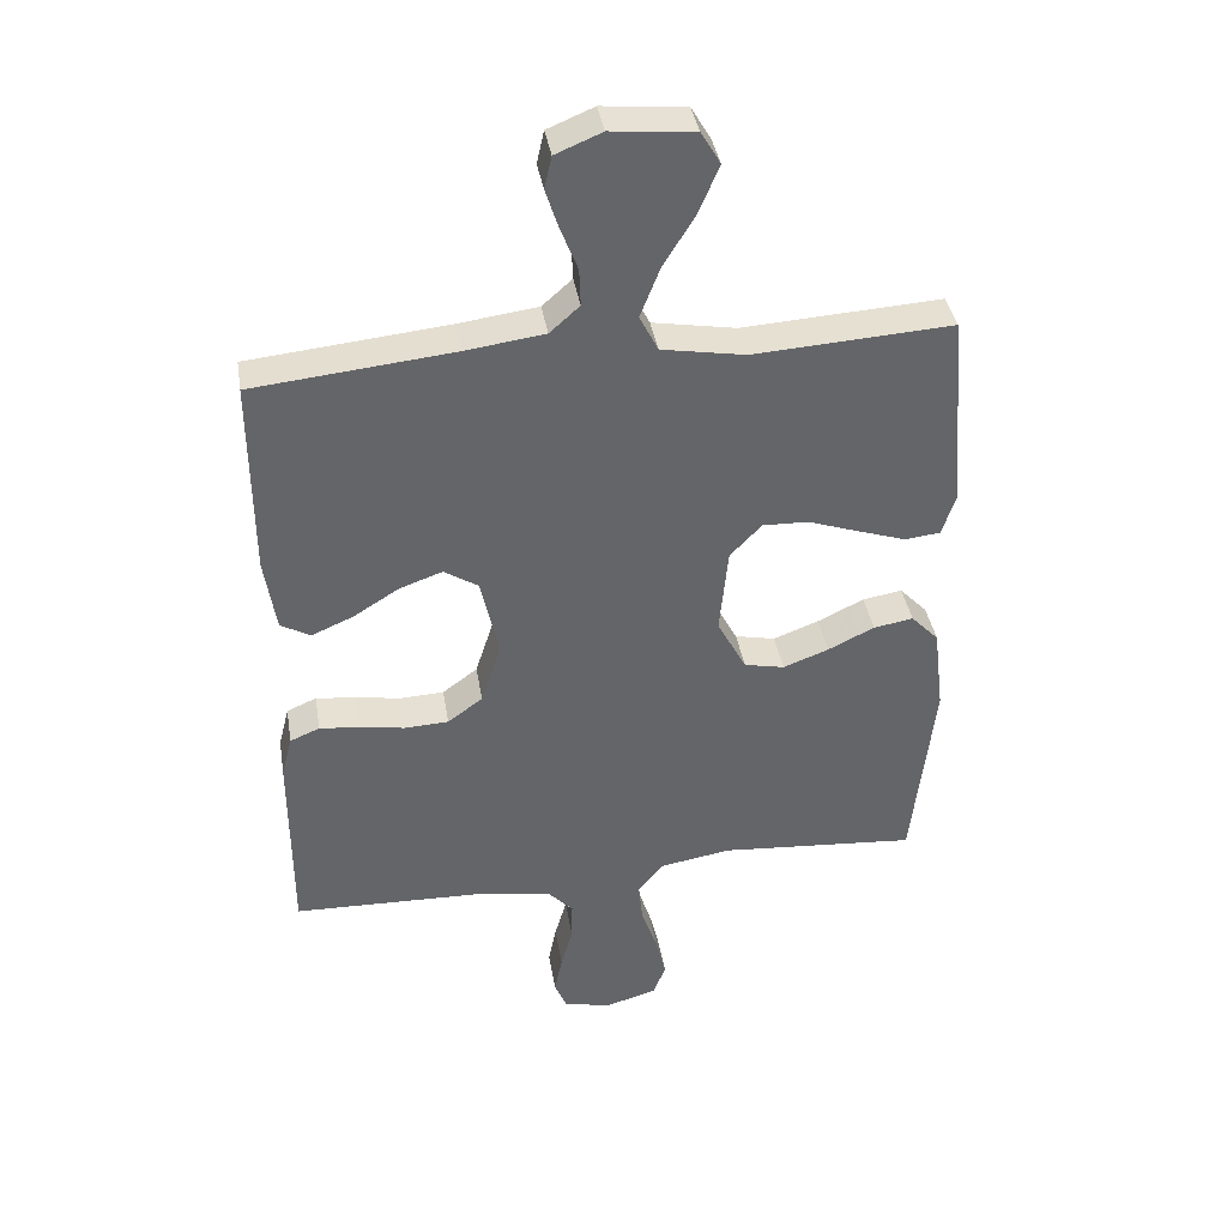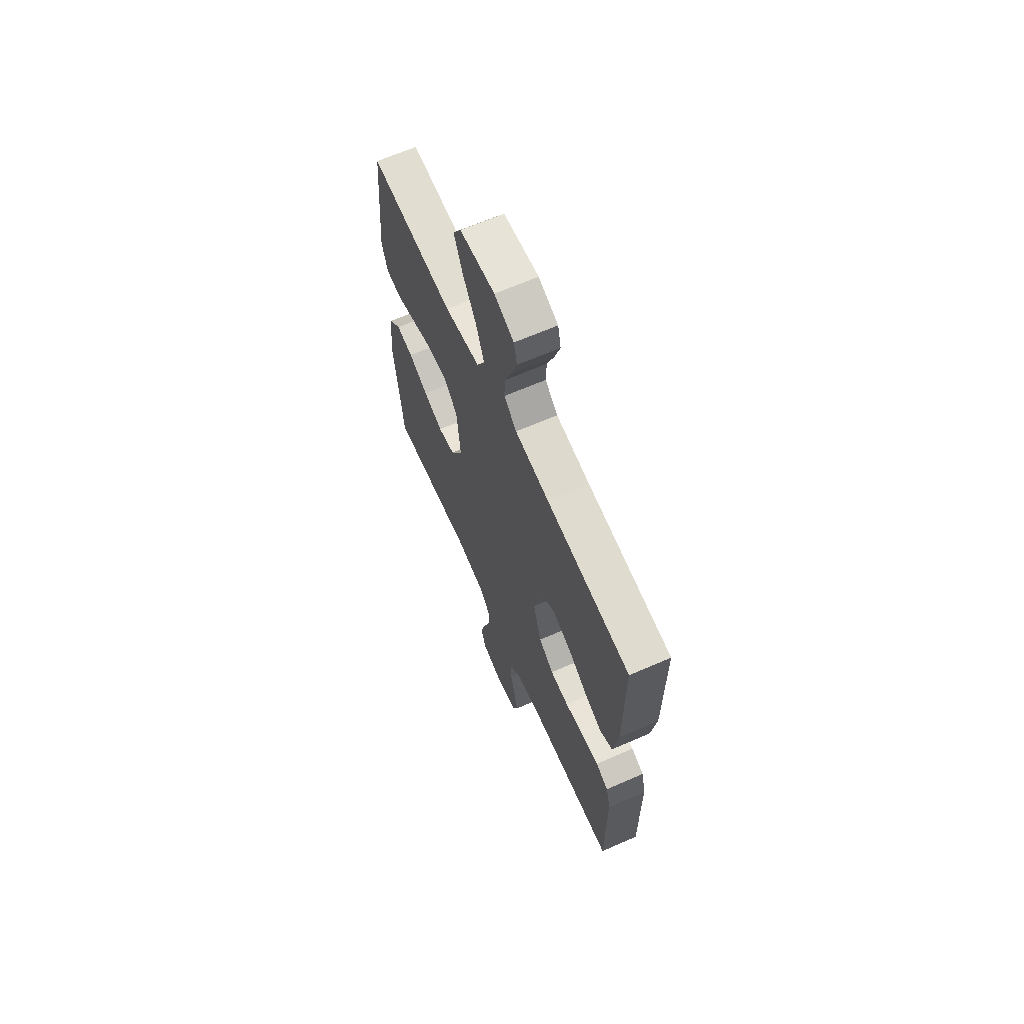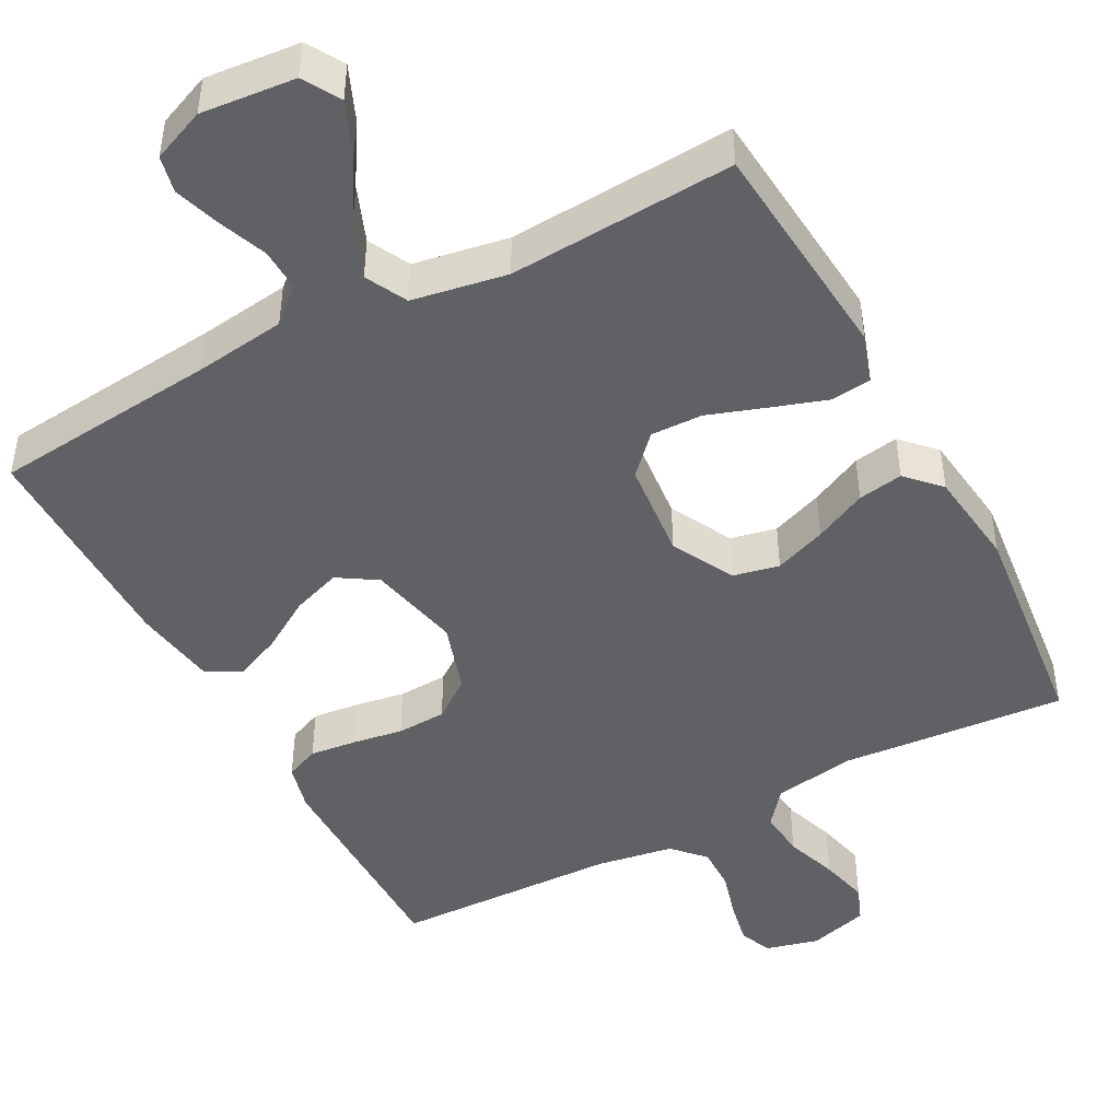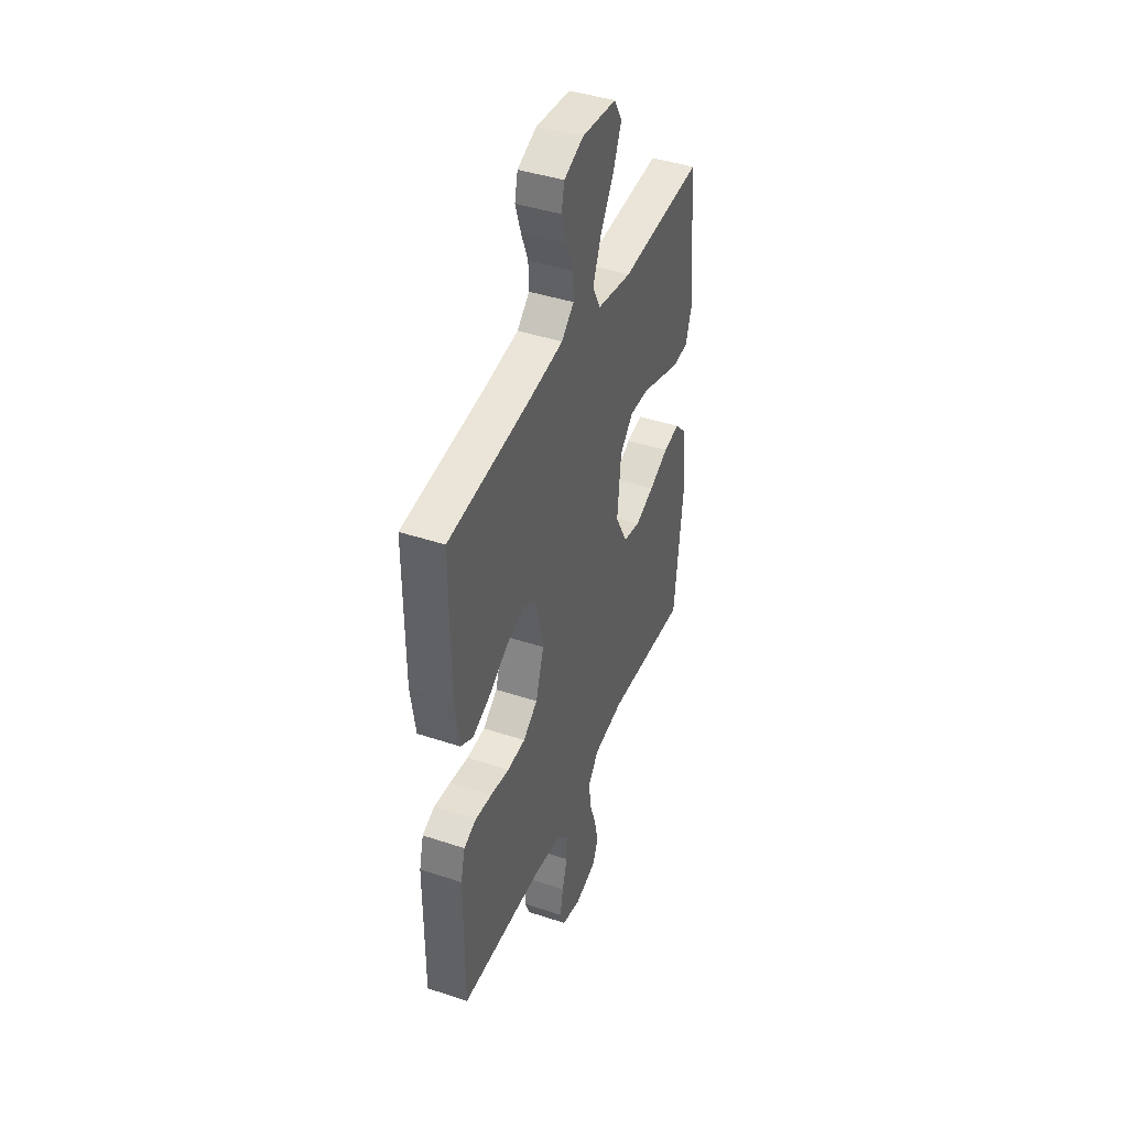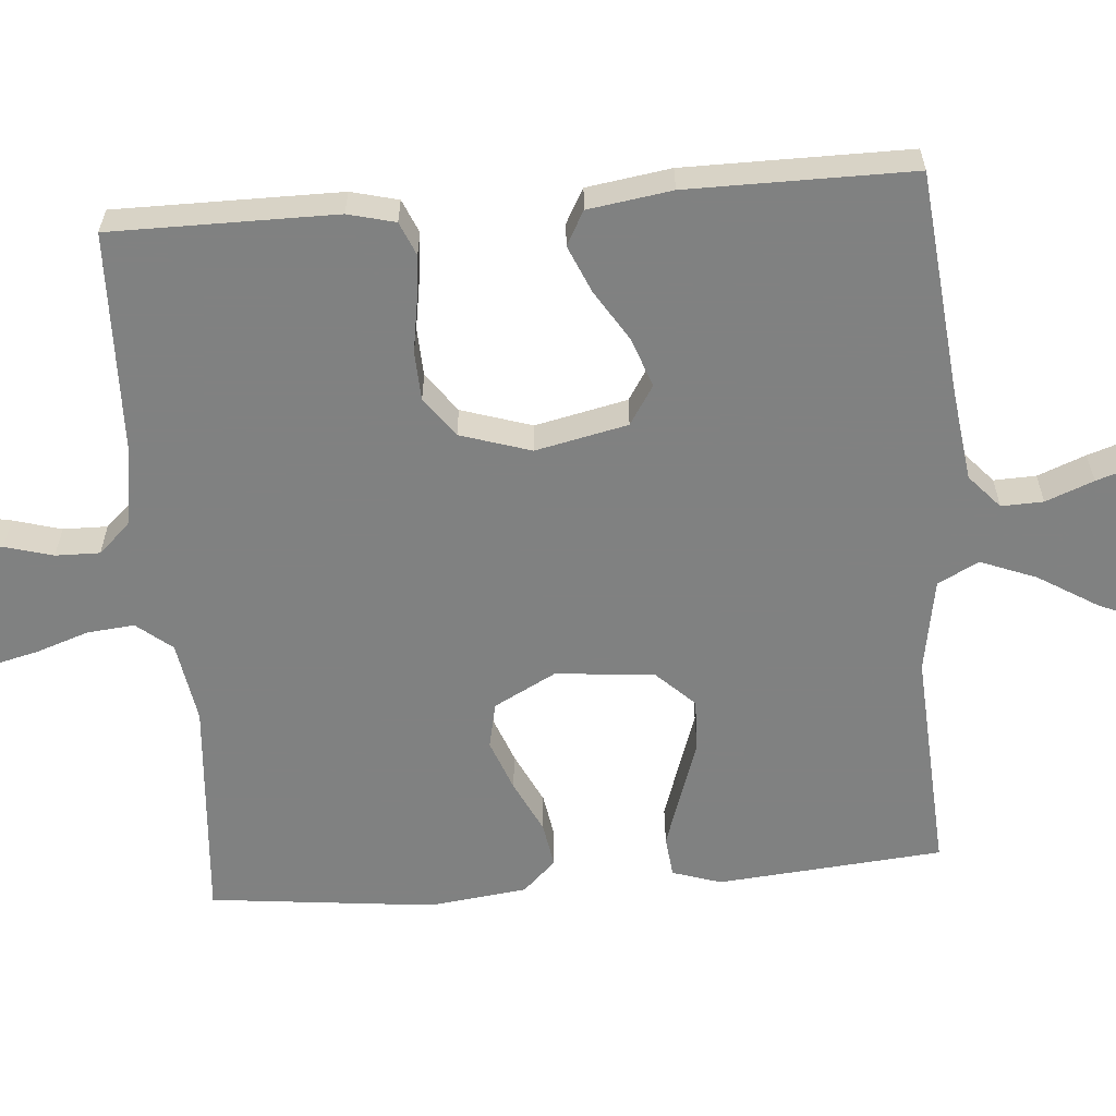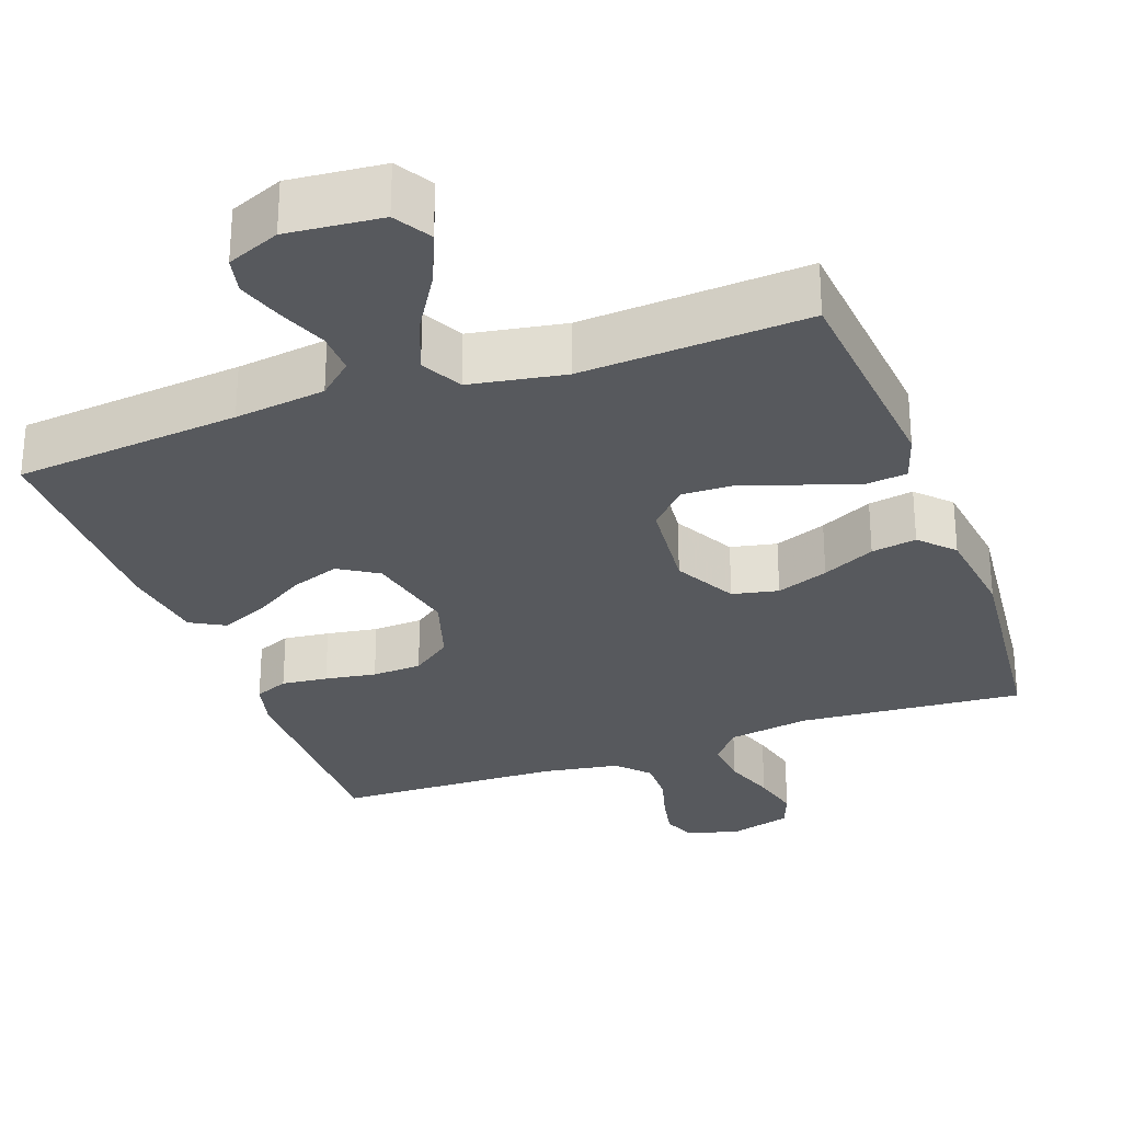
<metadata>
{"format":"obj","ext":"obj","renderer":"f3d","projection":"perspective","resolution":1024,"background":"white","views":[{"elev":38.9,"azim":-9.4,"up":"+Z"},{"elev":65.7,"azim":-113.7,"up":"+Z"},{"elev":-46.2,"azim":28.1,"up":"+Y"},{"elev":42.3,"azim":-68.3,"up":"+Z"},{"elev":-60.3,"azim":-85.4,"up":"+Y"},{"elev":-29.1,"azim":20.1,"up":"+Y"}]}
</metadata>
<code>
v -0.5 0.07 0.5
v -0.2 0.07 0.53
v -0.079 0.07 0.546
v -0.034 0.07 0.586
v -0.036 0.07 0.642
v -0.061 0.07 0.706
v -0.081 0.07 0.767
v -0.07 0.07 0.816
v 0 0.07 0.845
v 0.125 0.07 0.833
v 0.154 0.07 0.784
v 0.124 0.07 0.713
v 0.075 0.07 0.633
v 0.046 0.07 0.559
v 0.074 0.07 0.504
v 0.2 0.07 0.482
v 0.5 0.07 0.5
v 0.526 0.07 0.2
v 0.505 0.07 0.135
v 0.451 0.07 0.129
v 0.379 0.07 0.153
v 0.301 0.07 0.18
v 0.232 0.07 0.182
v 0.184 0.07 0.132
v 0.171 0.07 0
v 0.215 0.07 -0.083
v 0.276 0.07 -0.096
v 0.345 0.07 -0.07
v 0.415 0.07 -0.036
v 0.475 0.07 -0.026
v 0.517 0.07 -0.07
v 0.533 0.07 -0.2
v 0.5 0.07 -0.5
v 0.2 0.07 -0.476
v 0.091 0.07 -0.494
v 0.053 0.07 -0.541
v 0.059 0.07 -0.604
v 0.083 0.07 -0.674
v 0.099 0.07 -0.74
v 0.08 0.07 -0.789
v 0 0.07 -0.812
v -0.071 0.07 -0.794
v -0.089 0.07 -0.75
v -0.077 0.07 -0.691
v -0.059 0.07 -0.627
v -0.058 0.07 -0.568
v -0.097 0.07 -0.526
v -0.2 0.07 -0.509
v -0.5 0.07 -0.5
v -0.5 0.07 -0.2
v -0.484 0.07 -0.137
v -0.439 0.07 -0.118
v -0.378 0.07 -0.125
v -0.31 0.07 -0.136
v -0.244 0.07 -0.133
v -0.191 0.07 -0.094
v -0.161 0.07 0
v -0.188 0.07 0.123
v -0.24 0.07 0.156
v -0.305 0.07 0.133
v -0.374 0.07 0.09
v -0.437 0.07 0.063
v -0.482 0.07 0.088
v -0.499 0.07 0.2
v -0.5 0 0.5
v -0.2 0 0.53
v -0.079 0 0.546
v -0.034 0 0.586
v -0.036 0 0.642
v -0.061 0 0.706
v -0.081 0 0.767
v -0.07 0 0.816
v 0 0 0.845
v 0.125 0 0.833
v 0.154 0 0.784
v 0.124 0 0.713
v 0.075 0 0.633
v 0.046 0 0.559
v 0.074 0 0.504
v 0.2 0 0.482
v 0.5 0 0.5
v 0.526 0 0.2
v 0.505 0 0.135
v 0.451 0 0.129
v 0.379 0 0.153
v 0.301 0 0.18
v 0.232 0 0.182
v 0.184 0 0.132
v 0.171 0 0
v 0.215 0 -0.083
v 0.276 0 -0.096
v 0.345 0 -0.07
v 0.415 0 -0.036
v 0.475 0 -0.026
v 0.517 0 -0.07
v 0.533 0 -0.2
v 0.5 0 -0.5
v 0.2 0 -0.476
v 0.091 0 -0.494
v 0.053 0 -0.541
v 0.059 0 -0.604
v 0.083 0 -0.674
v 0.099 0 -0.74
v 0.08 0 -0.789
v 0 0 -0.812
v -0.071 0 -0.794
v -0.089 0 -0.75
v -0.077 0 -0.691
v -0.059 0 -0.627
v -0.058 0 -0.568
v -0.097 0 -0.526
v -0.2 0 -0.509
v -0.5 0 -0.5
v -0.5 0 -0.2
v -0.484 0 -0.137
v -0.439 0 -0.118
v -0.378 0 -0.125
v -0.31 0 -0.136
v -0.244 0 -0.133
v -0.191 0 -0.094
v -0.161 0 0
v -0.188 0 0.123
v -0.24 0 0.156
v -0.305 0 0.133
v -0.374 0 0.09
v -0.437 0 0.063
v -0.482 0 0.088
v -0.499 0 0.2
f 64 1 2
f 63 64 2
f 62 63 2
f 61 62 2
f 60 61 2
f 59 60 2 3
f 58 59 3 4
f 57 58 4
f 52 53 54
f 51 52 54
f 50 51 54
f 49 50 54
f 48 49 54
f 47 48 54 55
f 46 47 55 56
f 43 44 45
f 42 43 45
f 41 42 45
f 40 41 45
f 39 40 45
f 38 39 45
f 37 38 45
f 36 37 45 46
f 46 56 57
f 36 46 57
f 35 36 57
f 32 33 34
f 31 32 34
f 30 31 34
f 29 30 34
f 28 29 34
f 27 28 34 35
f 20 21 22
f 19 20 22
f 18 19 22
f 17 18 22
f 16 17 22
f 15 16 22 23
f 14 15 23 24
f 11 12 13
f 10 11 13
f 9 10 13
f 8 9 13
f 7 8 13
f 6 7 13
f 5 6 13
f 4 5 13 14
f 14 24 25
f 4 14 25
f 57 4 25
f 26 27 35
f 25 26 35 57
f 66 65 128
f 66 128 127
f 66 127 126
f 66 126 125
f 66 125 124
f 67 66 124 123
f 68 67 123 122
f 68 122 121
f 118 117 116
f 118 116 115
f 118 115 114
f 118 114 113
f 118 113 112
f 119 118 112 111
f 120 119 111 110
f 109 108 107
f 109 107 106
f 109 106 105
f 109 105 104
f 109 104 103
f 109 103 102
f 109 102 101
f 110 109 101 100
f 121 120 110
f 121 110 100
f 121 100 99
f 98 97 96
f 98 96 95
f 98 95 94
f 98 94 93
f 98 93 92
f 99 98 92 91
f 86 85 84
f 86 84 83
f 86 83 82
f 86 82 81
f 86 81 80
f 87 86 80 79
f 88 87 79 78
f 77 76 75
f 77 75 74
f 77 74 73
f 77 73 72
f 77 72 71
f 77 71 70
f 77 70 69
f 78 77 69 68
f 89 88 78
f 89 78 68
f 89 68 121
f 99 91 90
f 121 99 90 89
f 1 65 66 2
f 2 66 67 3
f 3 67 68 4
f 4 68 69 5
f 5 69 70 6
f 6 70 71 7
f 7 71 72 8
f 8 72 73 9
f 9 73 74 10
f 10 74 75 11
f 11 75 76 12
f 12 76 77 13
f 13 77 78 14
f 14 78 79 15
f 15 79 80 16
f 16 80 81 17
f 17 81 82 18
f 18 82 83 19
f 19 83 84 20
f 20 84 85 21
f 21 85 86 22
f 22 86 87 23
f 23 87 88 24
f 24 88 89 25
f 25 89 90 26
f 26 90 91 27
f 27 91 92 28
f 28 92 93 29
f 29 93 94 30
f 30 94 95 31
f 31 95 96 32
f 32 96 97 33
f 33 97 98 34
f 34 98 99 35
f 35 99 100 36
f 36 100 101 37
f 37 101 102 38
f 38 102 103 39
f 39 103 104 40
f 40 104 105 41
f 41 105 106 42
f 42 106 107 43
f 43 107 108 44
f 44 108 109 45
f 45 109 110 46
f 46 110 111 47
f 47 111 112 48
f 48 112 113 49
f 49 113 114 50
f 50 114 115 51
f 51 115 116 52
f 52 116 117 53
f 53 117 118 54
f 54 118 119 55
f 55 119 120 56
f 56 120 121 57
f 57 121 122 58
f 58 122 123 59
f 59 123 124 60
f 60 124 125 61
f 61 125 126 62
f 62 126 127 63
f 63 127 128 64
f 64 128 65 1

</code>
